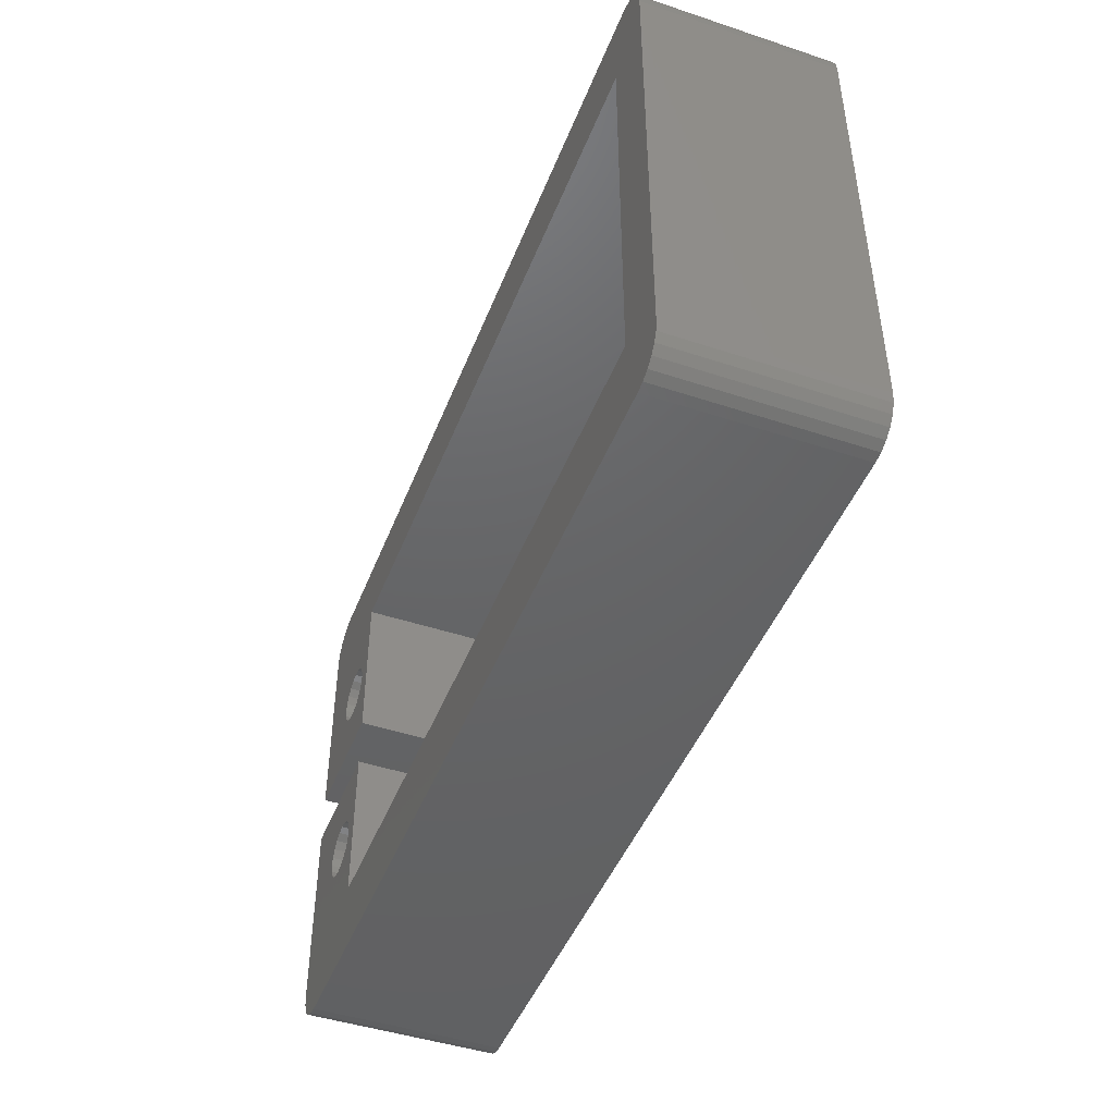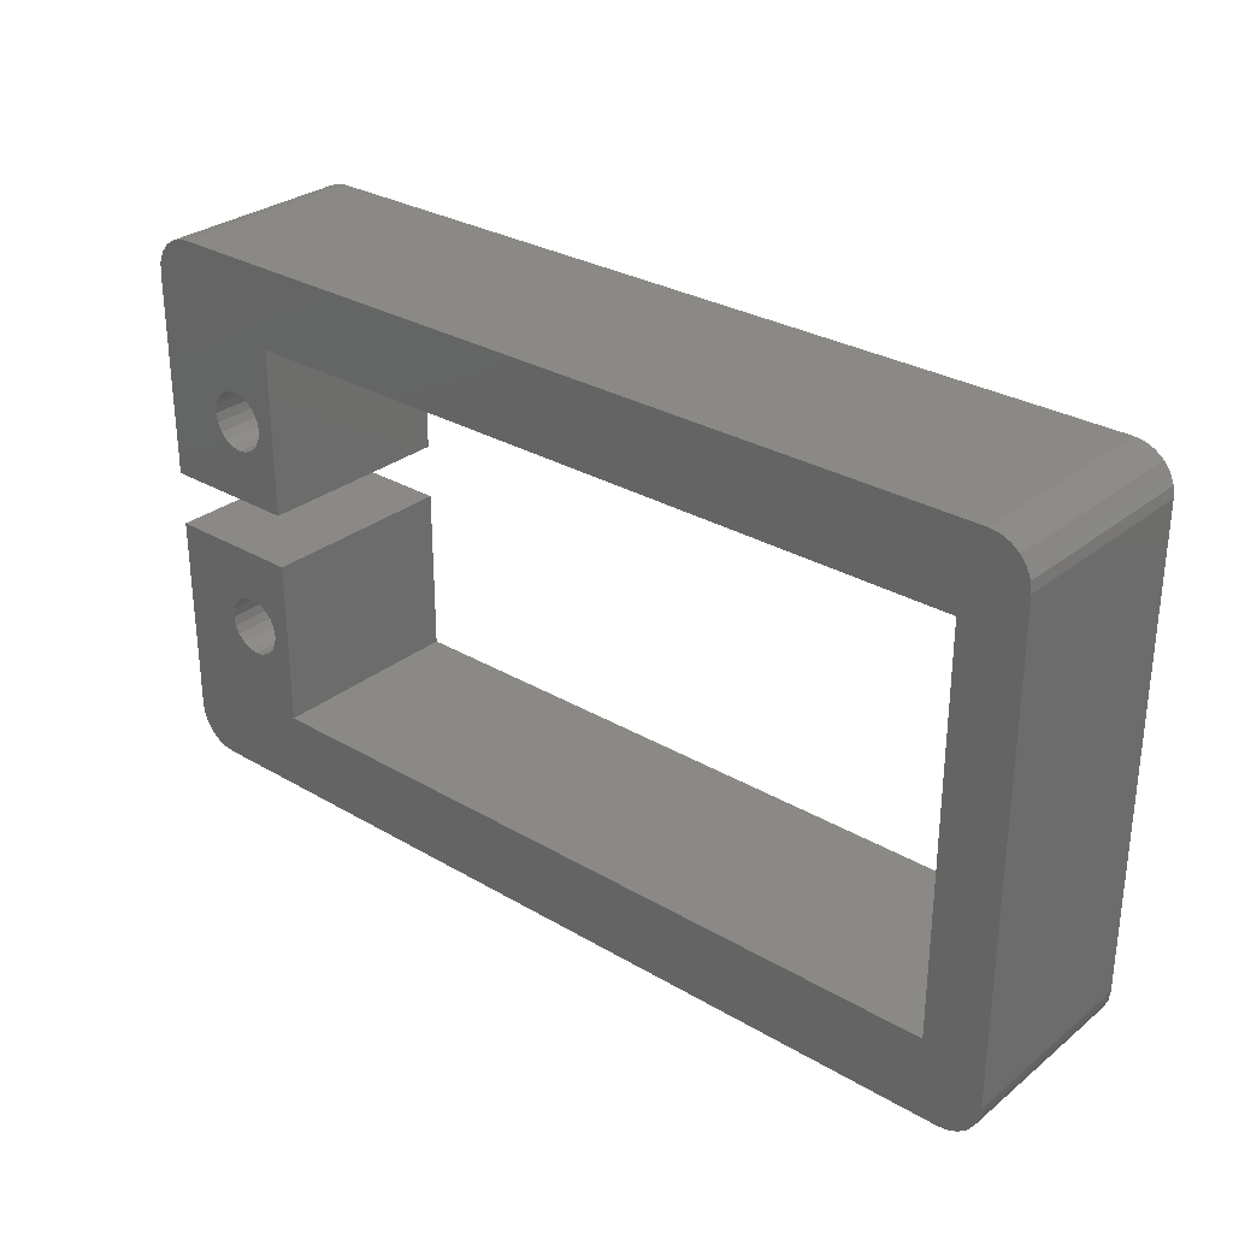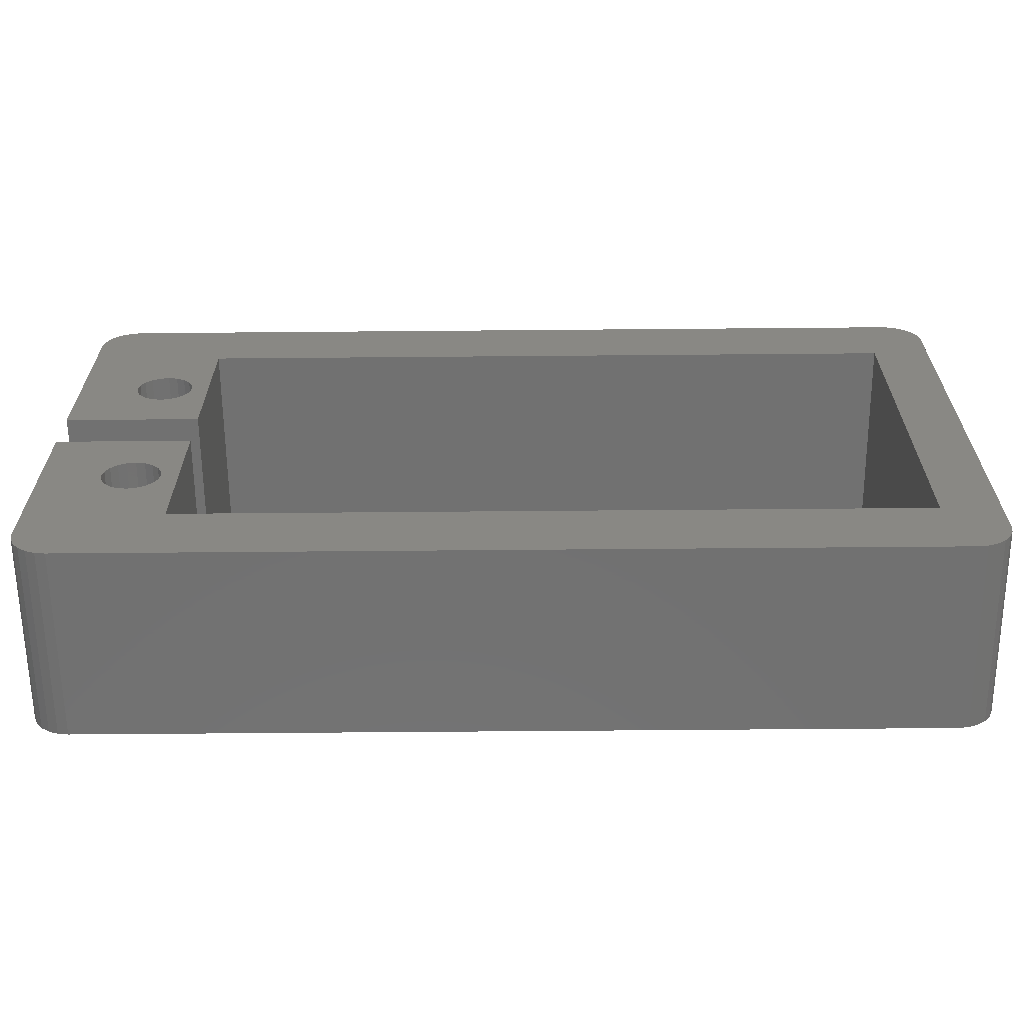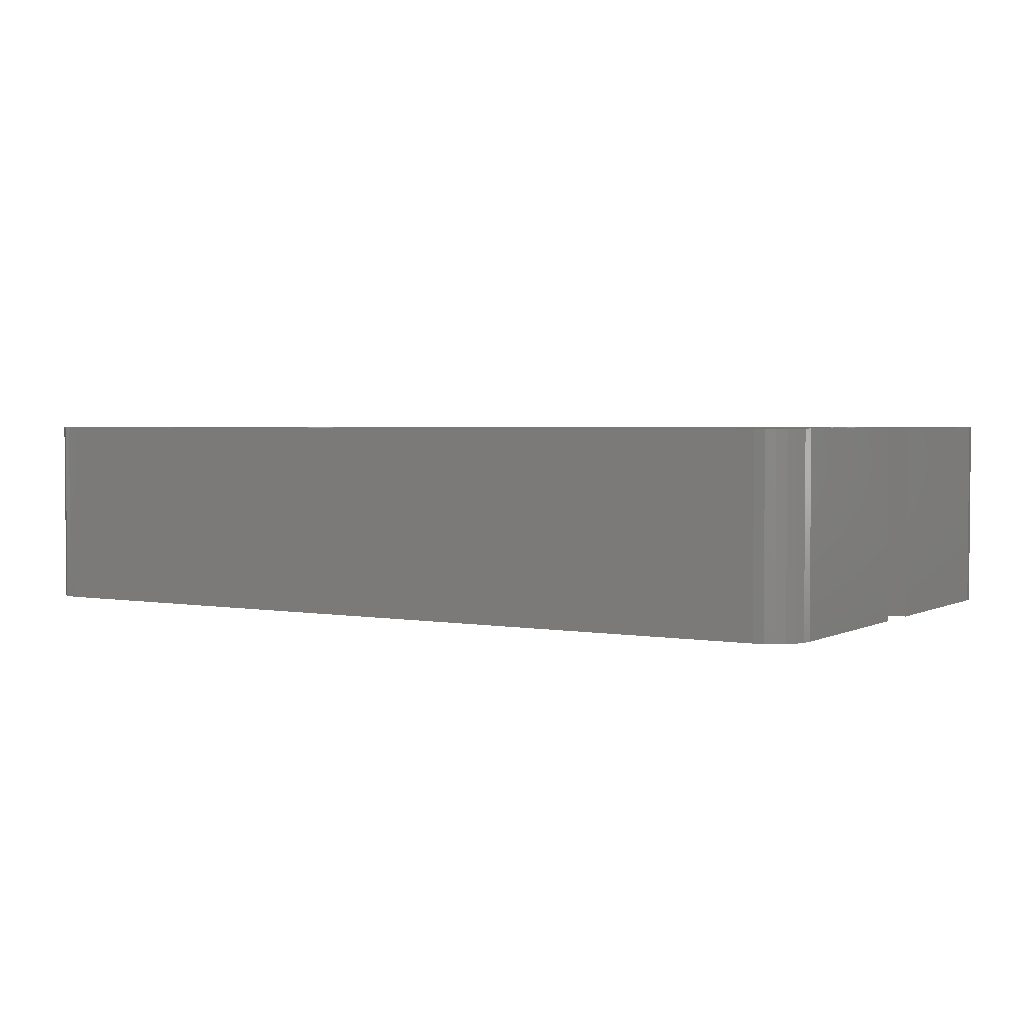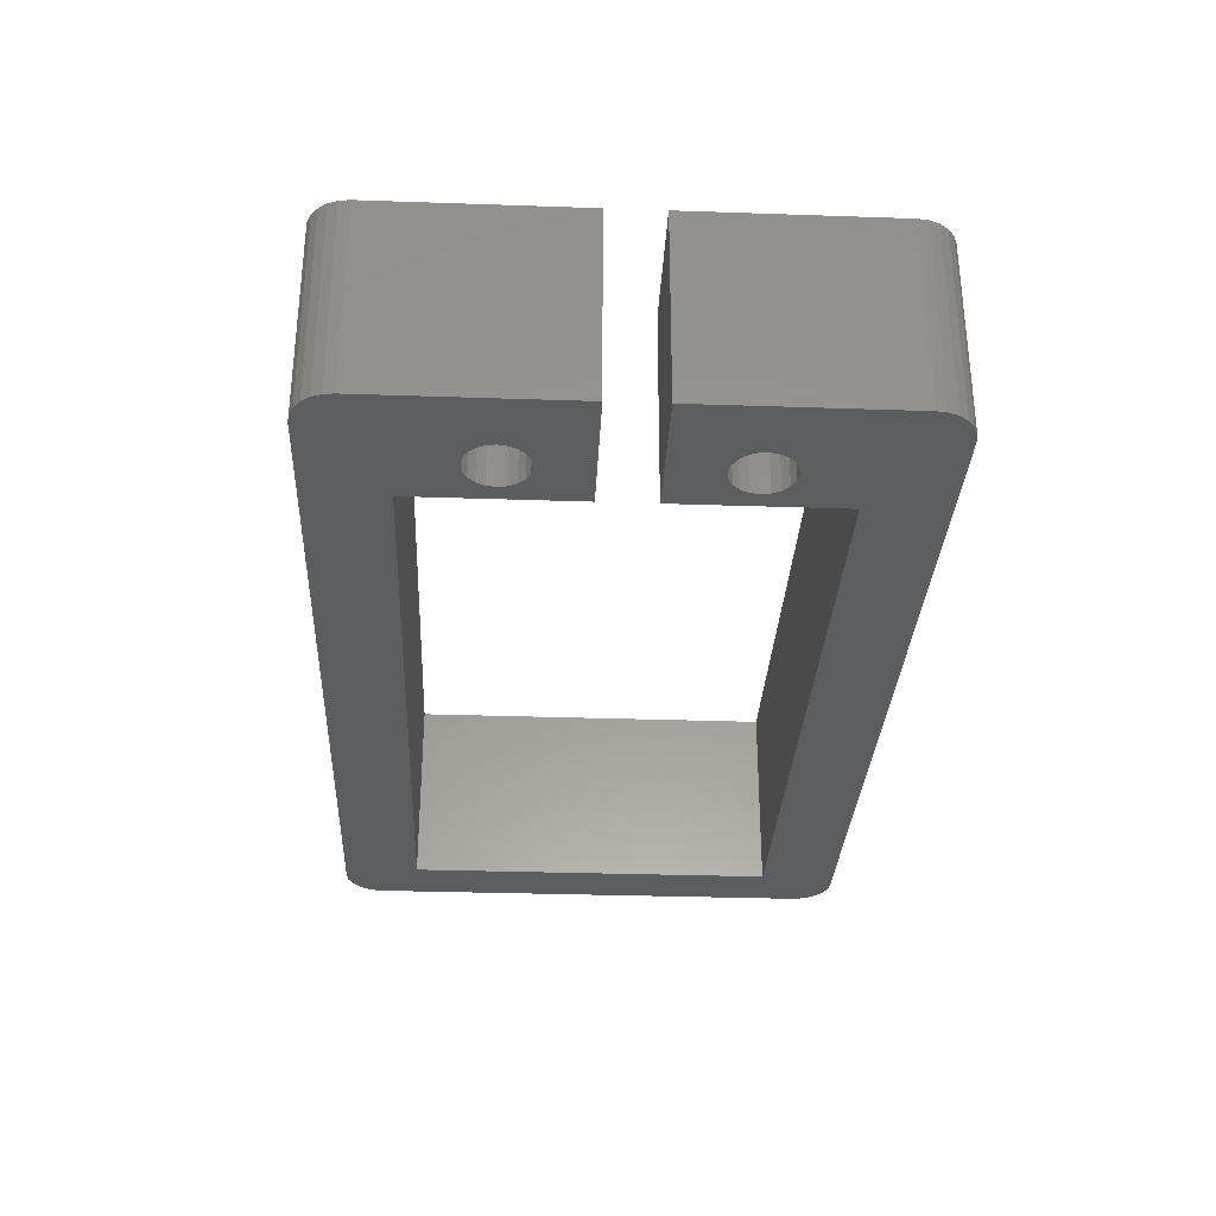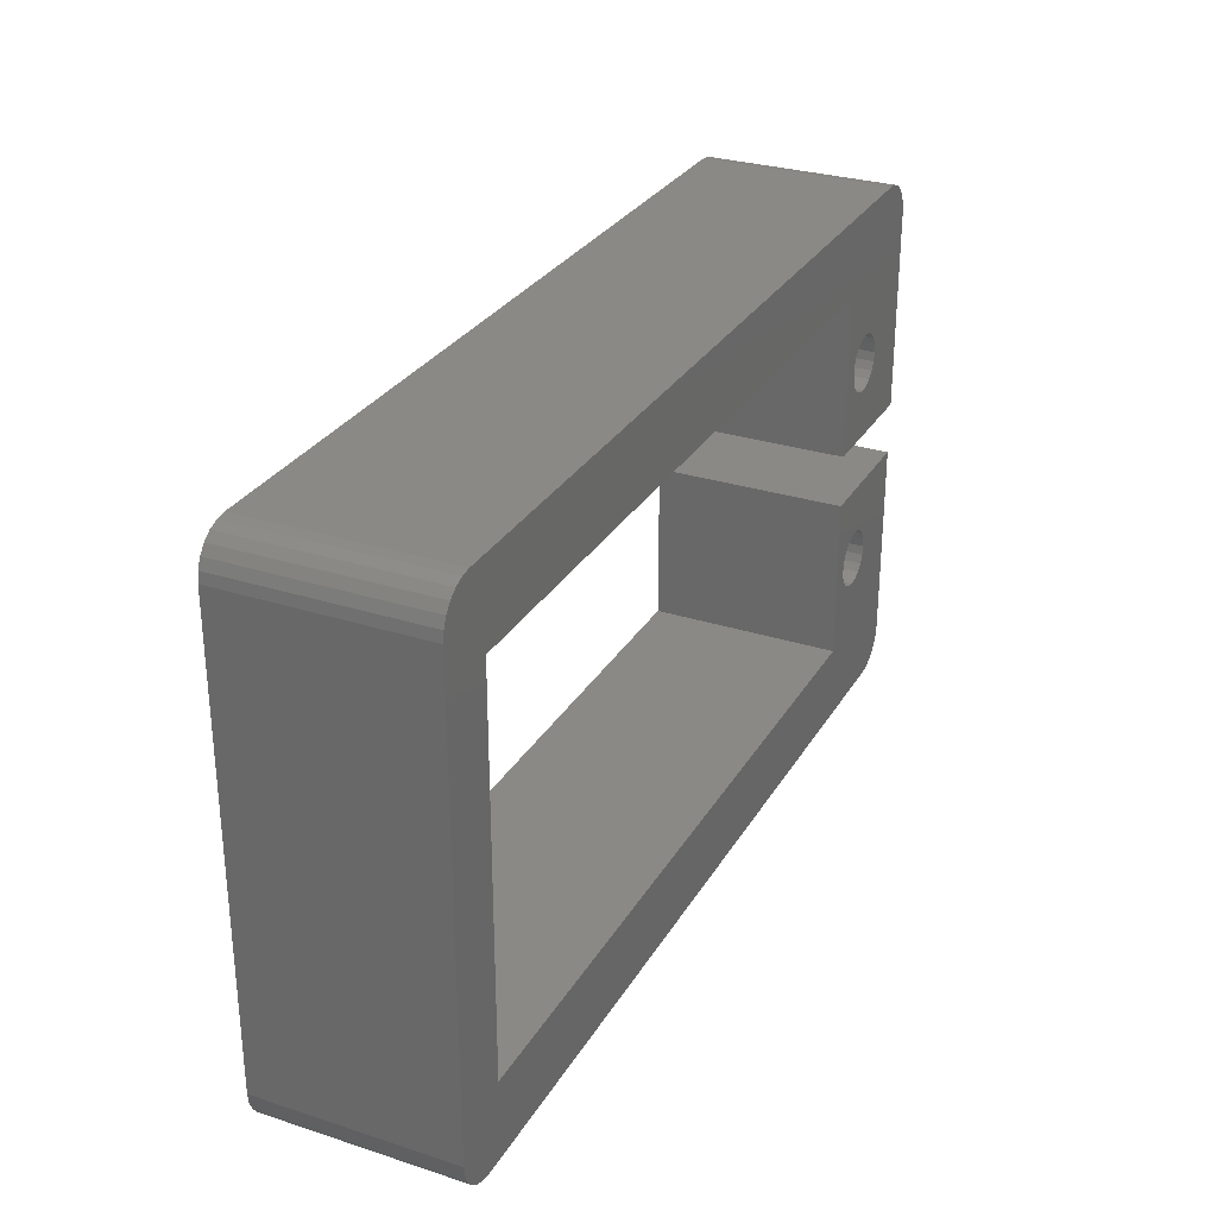
<metadata>
{"format":"stl","ext":"stl","renderer":"f3d","projection":"perspective","resolution":1024,"background":"white","views":[{"elev":-45.9,"azim":-110.8,"up":"+Y"},{"elev":29.5,"azim":-139.1,"up":"+Y"},{"elev":-63.2,"azim":-179.5,"up":"+Y"},{"elev":2.8,"azim":31.7,"up":"+Z"},{"elev":-31.4,"azim":87.2,"up":"+Z"},{"elev":29.3,"azim":-64.6,"up":"+Y"}]}
</metadata>
<code>
# stl→obj: 152 verts, 308 faces
v -21.7 -11.81 -5
v -21.7 -11.81 5
v -21.7 11.81 -5
v -21.7 11.81 5
v -21.63 -12.33 -5
v -21.63 -12.33 5
v -21.63 12.33 -5
v -21.43 12.81 -5
v -21.11 13.22 -5
v -20.7 13.54 -5
v -20.22 13.74 -5
v -19.7 13.81 -5
v -18.7 9.81 -5
v 23.7 13.81 -5
v 18.7 9.81 -5
v 24.7 13.54 -5
v 25.11 13.22 -5
v 24.22 13.74 -5
v 22.53 5.036 -5
v 25.7 11.81 -5
v 25.7 1.375 -5
v 25.7 -1.375 -5
v 22.31 -4.618 -5
v 21.98 -4.286 -5
v 18.7 -9.81 -5
v -18.7 -9.81 -5
v 21.1 -7 -5
v 20.64 -6.927 -5
v 20.22 -6.714 -5
v 22.31 -6.382 -5
v 25.7 -11.81 -5
v 25.63 -12.33 -5
v 25.43 -12.81 -5
v 25.11 -13.22 -5
v 24.7 -13.54 -5
v 24.22 -13.74 -5
v 23.7 -13.81 -5
v -19.7 -13.81 -5
v -20.22 -13.74 -5
v -20.7 -13.54 -5
v -21.11 -13.22 -5
v -21.43 -12.81 -5
v 18.7 -1.375 -5
v 19.6 -5.5 -5
v 19.67 -5.964 -5
v 19.89 -6.382 -5
v 22.6 -5.5 -5
v 22.53 -5.964 -5
v 22.53 -5.036 -5
v 21.56 -6.927 -5
v 21.98 -6.714 -5
v 20.64 4.073 -5
v 18.7 1.375 -5
v 20.22 4.286 -5
v 20.64 -4.073 -5
v 20.22 -4.286 -5
v 19.89 -4.618 -5
v 19.67 -5.036 -5
v 21.1 -4 -5
v 20.64 6.927 -5
v 21.1 7 -5
v 19.6 5.5 -5
v 19.67 5.036 -5
v 21.56 6.927 -5
v 19.89 4.618 -5
v 21.98 6.714 -5
v 22.6 5.5 -5
v 22.31 6.382 -5
v 21.1 4 -5
v 22.53 5.964 -5
v 21.56 4.073 -5
v 21.98 4.286 -5
v 22.31 4.618 -5
v 21.56 -4.073 -5
v 25.43 12.81 -5
v 25.63 12.33 -5
v 20.22 6.714 -5
v 19.89 6.382 -5
v 19.67 5.964 -5
v -21.63 12.33 5
v -21.11 -13.22 5
v -21.43 -12.81 5
v -20.7 -13.54 5
v -20.22 -13.74 5
v -19.7 -13.81 5
v -18.7 -9.81 5
v -18.7 9.81 5
v 18.7 9.81 5
v 18.7 -9.81 5
v 24.22 -13.74 5
v 24.7 -13.54 5
v 23.7 -13.81 5
v 18.7 1.375 5
v 20.64 4.073 5
v 20.22 4.286 5
v 25.11 -13.22 5
v 21.1 4 5
v 22.6 -5.5 5
v 22.53 -5.964 5
v 25.7 -11.81 5
v 25.7 11.81 5
v 25.63 12.33 5
v 25.43 12.81 5
v 25.11 13.22 5
v 24.7 13.54 5
v 24.22 13.74 5
v 23.7 13.81 5
v -19.7 13.81 5
v -20.22 13.74 5
v -20.7 13.54 5
v -21.11 13.22 5
v -21.43 12.81 5
v 20.22 6.714 5
v 20.64 6.927 5
v 21.1 7 5
v 18.7 -1.375 5
v 19.67 -5.964 5
v 19.6 -5.5 5
v 19.67 -5.036 5
v 21.56 -6.927 5
v 21.1 -7 5
v 19.89 -4.618 5
v 22.53 -5.036 5
v 20.22 -4.286 5
v 20.64 -6.927 5
v 25.7 -1.375 5
v 20.64 -4.073 5
v 21.1 -4 5
v 22.31 -6.382 5
v 21.56 -4.073 5
v 21.98 -6.714 5
v 21.98 -4.286 5
v 22.31 -4.618 5
v 21.56 4.073 5
v 19.67 5.036 5
v 19.6 5.5 5
v 19.67 5.964 5
v 19.89 6.382 5
v 22.53 5.964 5
v 22.6 5.5 5
v 25.7 1.375 5
v 22.53 5.036 5
v 22.31 4.618 5
v 21.56 6.927 5
v 21.98 6.714 5
v 22.31 6.382 5
v 19.89 4.618 5
v 20.22 -6.714 5
v 25.63 -12.33 5
v 19.89 -6.382 5
v 25.43 -12.81 5
v 21.98 4.286 5
f 1 2 3
f 3 2 4
f 1 5 2
f 2 5 6
f 1 3 5
f 5 3 7
f 5 7 8
f 5 8 9
f 5 9 10
f 5 10 11
f 5 11 12
f 13 12 14
f 15 16 17
f 13 18 16
f 13 16 15
f 19 20 21
f 22 23 24
f 13 14 18
f 5 12 13
f 25 5 26
f 5 13 26
f 27 25 28
f 28 25 29
f 30 22 31
f 25 31 5
f 5 31 32
f 5 32 33
f 5 33 34
f 5 34 35
f 5 35 36
f 5 36 37
f 5 37 38
f 5 38 39
f 5 39 40
f 5 40 41
f 5 41 42
f 43 44 25
f 44 45 25
f 45 46 25
f 46 29 25
f 47 22 48
f 25 27 31
f 49 22 47
f 27 50 31
f 50 51 31
f 48 22 30
f 51 30 31
f 52 53 54
f 23 22 49
f 43 55 56
f 43 56 57
f 43 57 58
f 43 58 44
f 22 59 55
f 60 20 61
f 62 63 53
f 61 20 64
f 63 65 53
f 64 20 66
f 65 54 53
f 67 20 19
f 53 52 21
f 66 20 68
f 52 69 21
f 68 20 70
f 69 71 21
f 71 72 21
f 70 20 67
f 72 73 21
f 73 19 21
f 22 24 74
f 22 74 59
f 15 17 75
f 15 75 76
f 15 76 20
f 15 20 60
f 15 60 77
f 15 77 78
f 15 78 79
f 15 79 62
f 15 62 53
f 22 55 43
f 3 4 7
f 7 4 80
f 4 2 6
f 81 4 82
f 82 4 6
f 83 4 81
f 84 4 83
f 85 4 84
f 86 4 85
f 87 88 4
f 89 90 91
f 89 92 90
f 89 86 92
f 93 94 95
f 96 89 91
f 93 97 94
f 92 86 85
f 87 4 86
f 98 99 100
f 101 4 88
f 102 4 101
f 103 4 102
f 104 4 103
f 105 4 104
f 106 4 105
f 107 4 106
f 108 4 107
f 109 4 108
f 110 4 109
f 111 4 110
f 112 4 111
f 80 4 112
f 113 114 88
f 114 115 88
f 116 117 118
f 116 118 119
f 120 121 100
f 116 119 122
f 123 98 100
f 116 122 124
f 121 125 100
f 126 116 127
f 126 127 128
f 99 129 100
f 126 128 130
f 129 131 100
f 126 130 132
f 126 132 133
f 126 123 100
f 126 133 123
f 93 134 97
f 88 93 135
f 88 135 136
f 88 136 137
f 88 137 138
f 88 138 113
f 124 127 116
f 139 140 141
f 142 143 141
f 101 88 115
f 140 142 141
f 101 115 144
f 101 144 145
f 101 146 141
f 101 145 146
f 146 139 141
f 131 120 100
f 147 93 95
f 135 93 147
f 148 100 125
f 148 149 100
f 150 149 148
f 150 151 149
f 150 96 151
f 150 89 96
f 117 89 150
f 116 89 117
f 93 152 134
f 152 141 143
f 93 141 152
f 5 42 6
f 6 42 82
f 42 41 82
f 82 41 81
f 81 41 40
f 83 81 40
f 83 40 39
f 84 83 39
f 84 39 38
f 85 84 38
f 85 38 37
f 92 85 37
f 92 37 36
f 90 92 36
f 90 36 35
f 91 90 35
f 91 35 34
f 96 91 34
f 96 34 33
f 151 96 33
f 151 33 32
f 149 151 32
f 149 32 31
f 100 149 31
f 100 31 22
f 126 100 22
f 126 22 116
f 116 22 43
f 116 43 89
f 89 43 25
f 89 25 86
f 86 25 26
f 13 87 86
f 26 13 86
f 15 88 87
f 13 15 87
f 88 15 93
f 93 15 53
f 21 141 93
f 53 21 93
f 141 21 20
f 101 141 20
f 20 76 102
f 101 20 102
f 76 75 103
f 102 76 103
f 75 17 104
f 103 75 104
f 16 105 17
f 17 105 104
f 18 106 16
f 16 106 105
f 14 107 18
f 18 107 106
f 12 108 14
f 14 108 107
f 11 109 12
f 12 109 108
f 10 110 11
f 11 110 109
f 9 111 10
f 10 111 110
f 8 112 9
f 9 112 111
f 7 80 8
f 8 80 112
f 58 119 118
f 44 58 118
f 118 117 45
f 44 118 45
f 57 122 119
f 58 57 119
f 56 124 122
f 57 56 122
f 55 127 124
f 56 55 124
f 59 128 127
f 55 59 127
f 74 130 128
f 59 74 128
f 24 132 130
f 74 24 130
f 23 133 132
f 24 23 132
f 123 133 49
f 49 133 23
f 98 123 47
f 47 123 49
f 98 47 99
f 99 47 48
f 99 48 129
f 129 48 30
f 129 30 131
f 131 30 51
f 131 51 120
f 120 51 50
f 120 50 121
f 121 50 27
f 121 27 125
f 125 27 28
f 125 28 148
f 148 28 29
f 148 29 150
f 150 29 46
f 117 150 46
f 45 117 46
f 79 137 136
f 62 79 136
f 136 135 63
f 62 136 63
f 78 138 137
f 79 78 137
f 77 113 138
f 78 77 138
f 60 114 113
f 77 60 113
f 61 115 114
f 60 61 114
f 64 144 115
f 61 64 115
f 66 145 144
f 64 66 144
f 68 146 145
f 66 68 145
f 139 146 70
f 70 146 68
f 140 139 67
f 67 139 70
f 140 67 142
f 142 67 19
f 142 19 143
f 143 19 73
f 143 73 152
f 152 73 72
f 152 72 134
f 134 72 71
f 134 71 97
f 97 71 69
f 97 69 94
f 94 69 52
f 94 52 95
f 95 52 54
f 95 54 147
f 147 54 65
f 135 147 65
f 63 135 65

</code>
